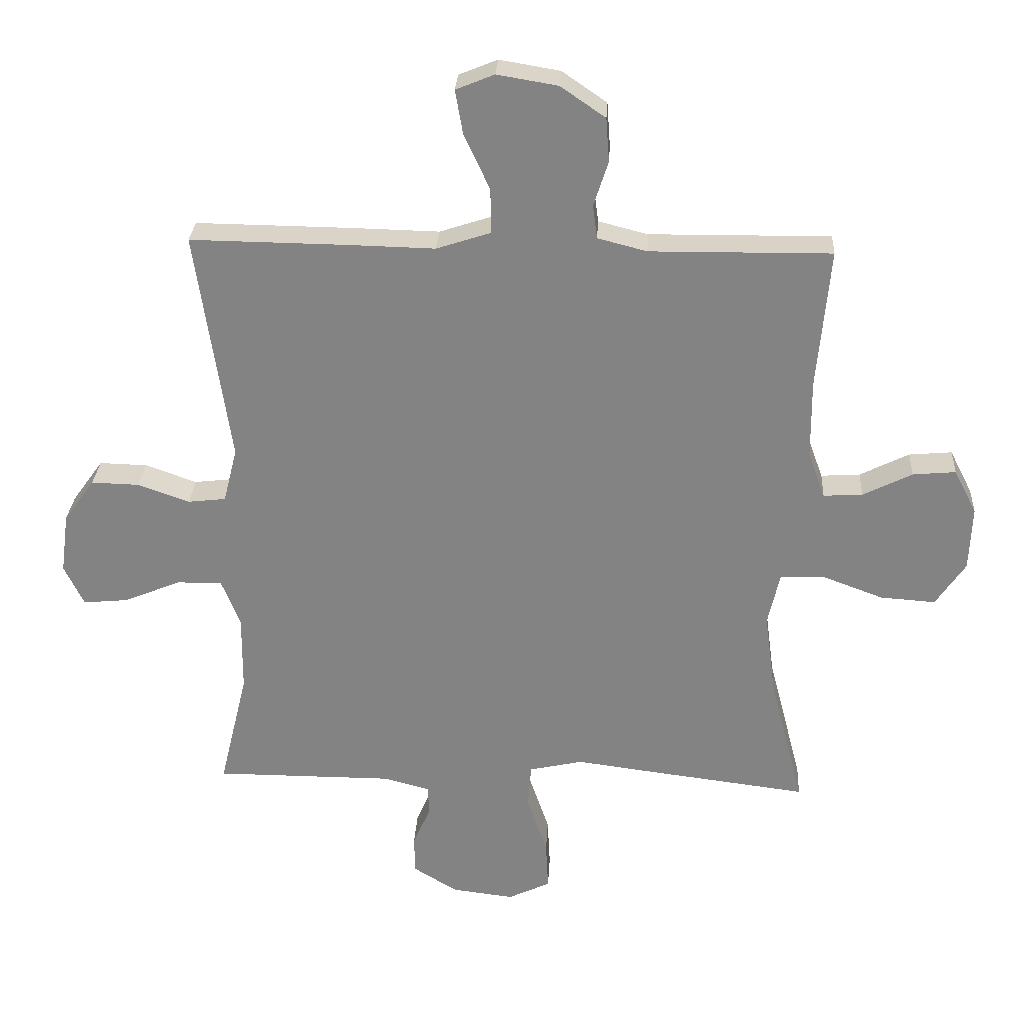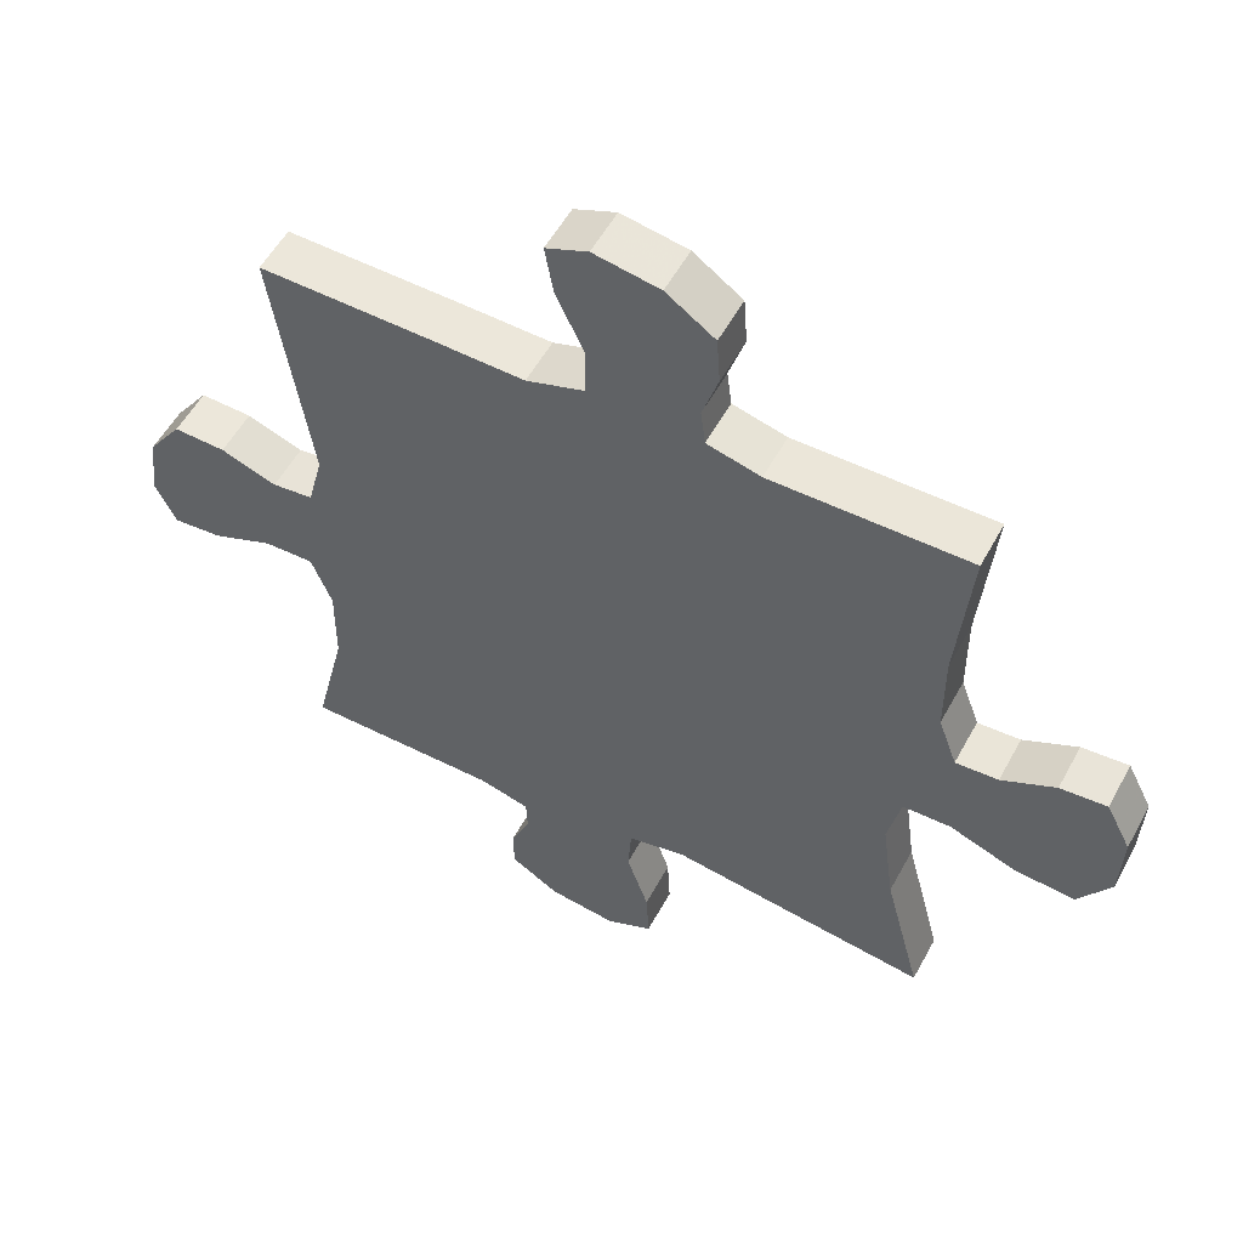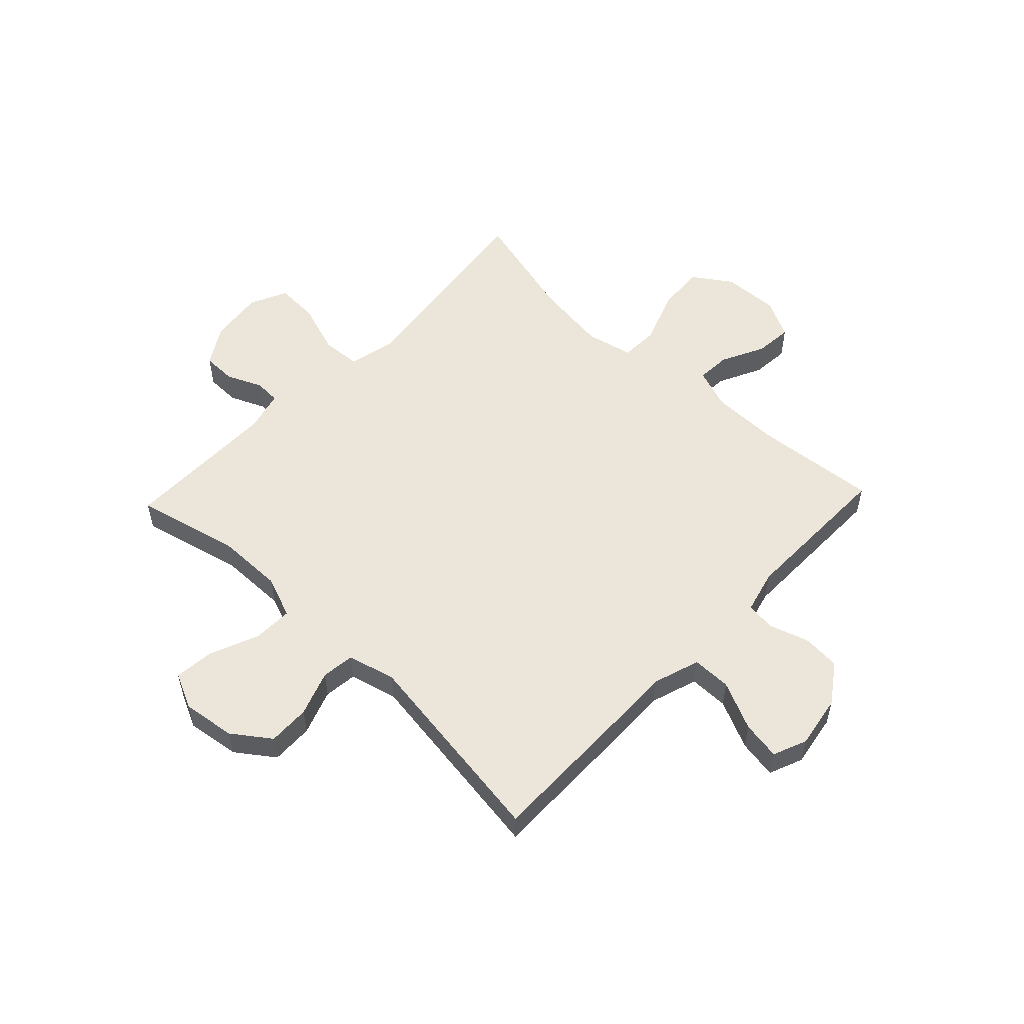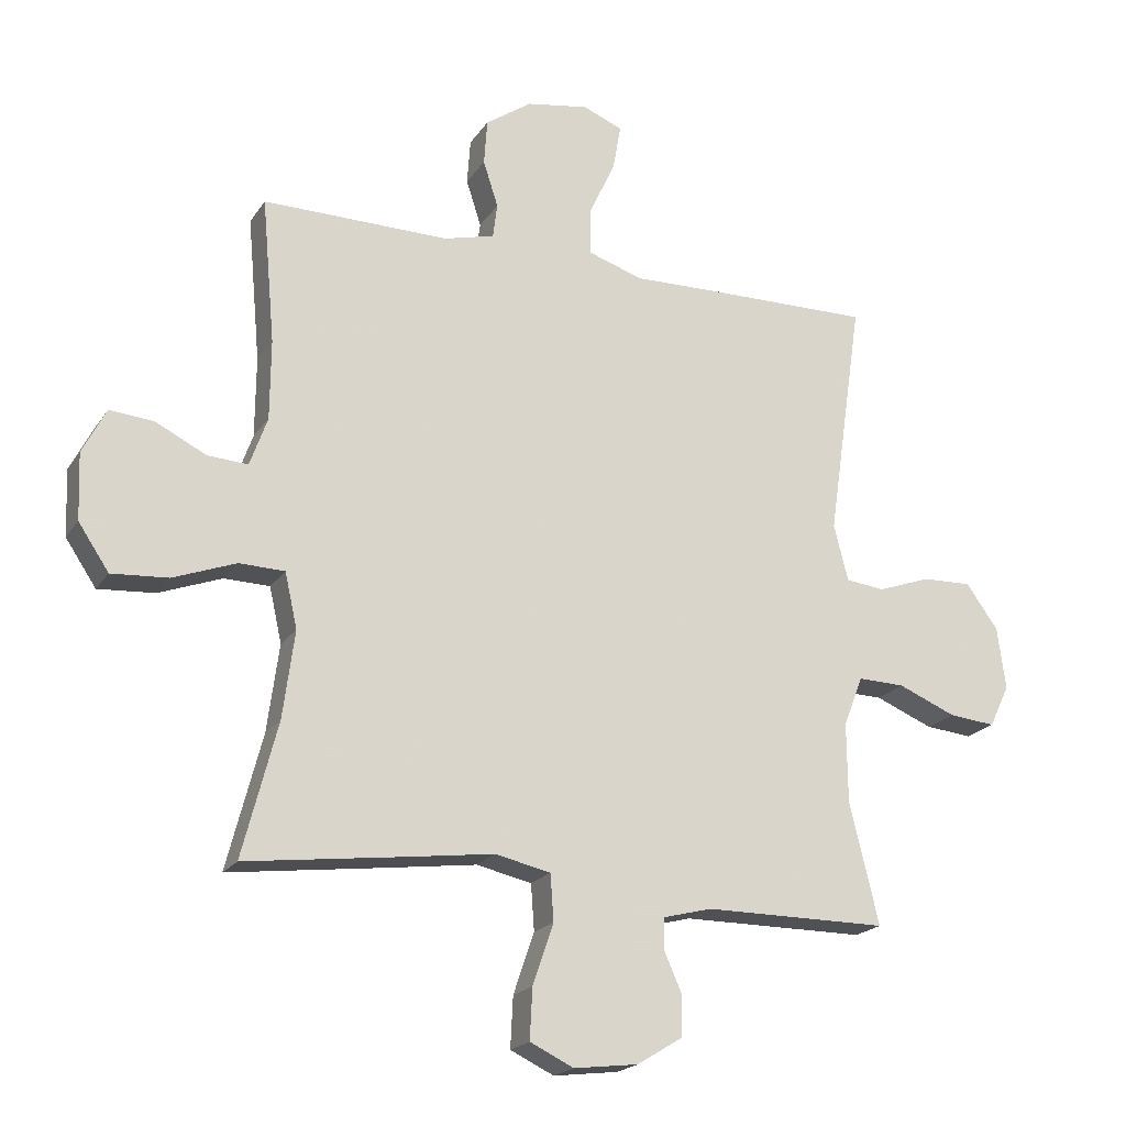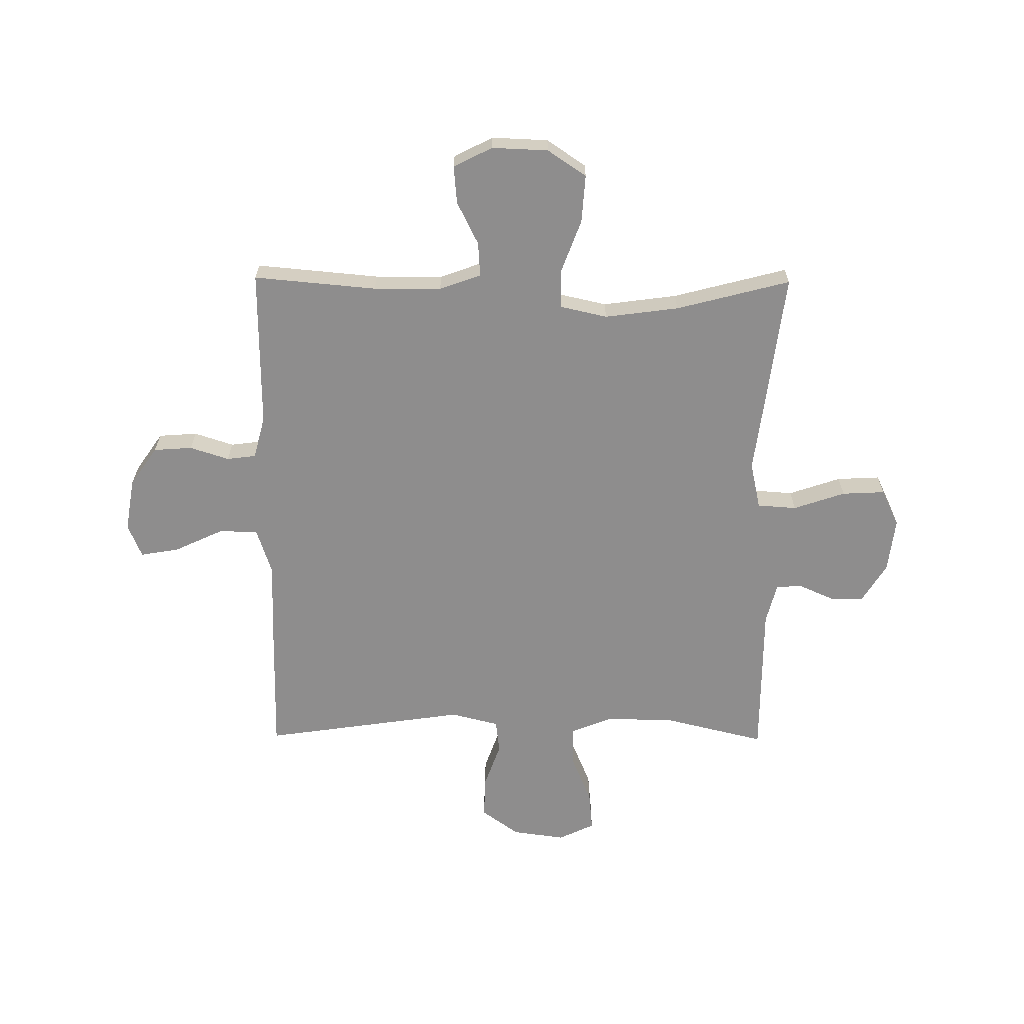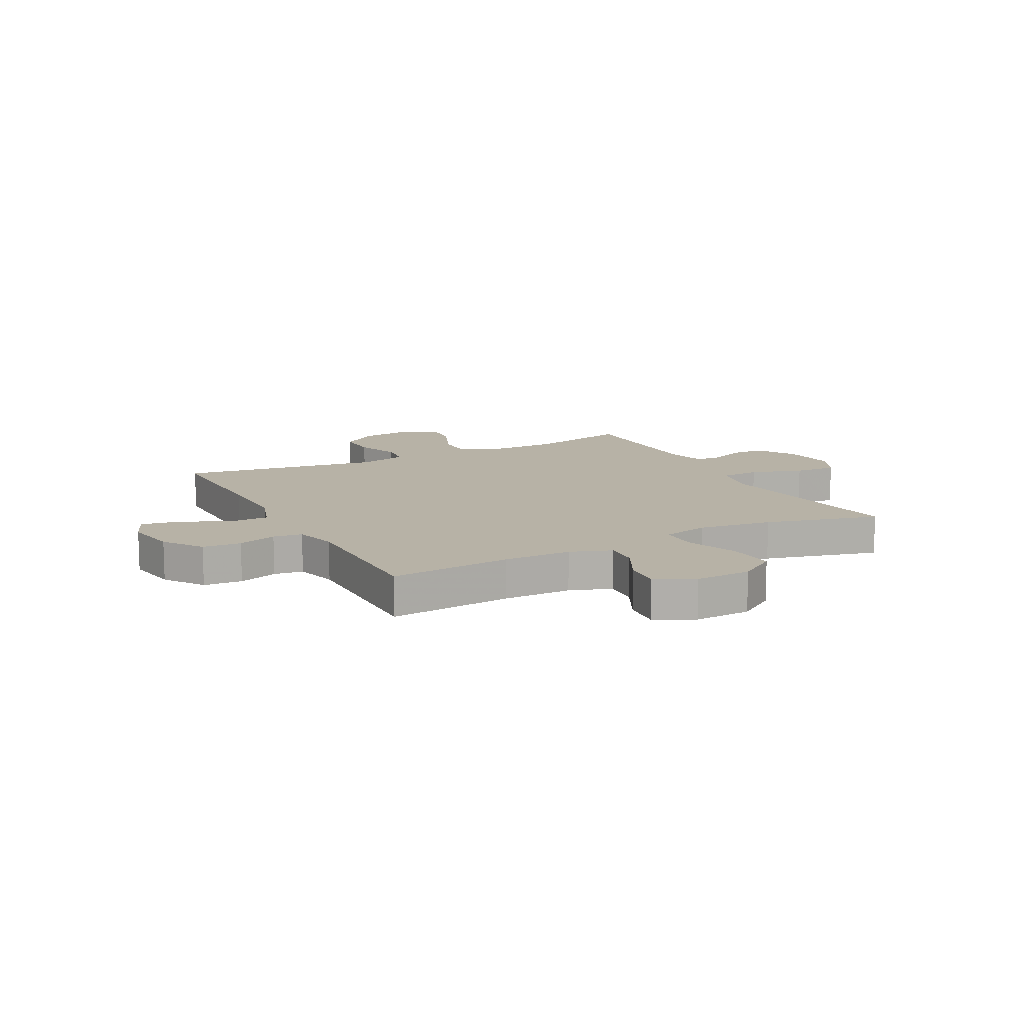
<metadata>
{"format":"obj","ext":"obj","renderer":"f3d","projection":"perspective","resolution":1024,"background":"white","views":[{"elev":28.4,"azim":3.2,"up":"+Z"},{"elev":54.5,"azim":28.1,"up":"+Z"},{"elev":54.3,"azim":-46.5,"up":"+Y"},{"elev":-19.9,"azim":156.2,"up":"+Z"},{"elev":-64.7,"azim":89.5,"up":"+Y"},{"elev":12.3,"azim":62.3,"up":"+Y"}]}
</metadata>
<code>
v -0.5 0.07 -0.5
v -0.455 0.07 -0.313
v -0.454 0.07 -0.191
v -0.484 0.07 -0.115
v -0.556 0.07 -0.117
v -0.645 0.07 -0.154
v -0.717 0.07 -0.161
v -0.748 0.07 -0.096
v -0.735 0.07 0
v -0.686 0.07 0.068
v -0.61 0.07 0.066
v -0.528 0.07 0.037
v -0.468 0.07 0.044
v -0.446 0.07 0.131
v -0.5 0.07 0.5
v -0.249 0.07 0.497
v -0.114 0.07 0.494
v -0.029 0.07 0.522
v -0.029 0.07 0.593
v -0.07 0.07 0.681
v -0.082 0.07 0.751
v -0.021 0.07 0.776
v 0.075 0.07 0.76
v 0.146 0.07 0.711
v 0.151 0.07 0.641
v 0.128 0.07 0.57
v 0.135 0.07 0.517
v 0.213 0.07 0.497
v 0.5 0.07 0.5
v 0.48 0.07 0.277
v 0.481 0.07 0.154
v 0.508 0.07 0.079
v 0.57 0.07 0.083
v 0.648 0.07 0.122
v 0.716 0.07 0.128
v 0.752 0.07 0.058
v 0.748 0.07 -0.044
v 0.701 0.07 -0.114
v 0.614 0.07 -0.108
v 0.517 0.07 -0.072
v 0.447 0.07 -0.074
v 0.428 0.07 -0.159
v 0.446 0.07 -0.293
v 0.5 0.07 -0.5
v 0.253 0.07 -0.469
v 0.122 0.07 -0.452
v 0.037 0.07 -0.471
v 0.032 0.07 -0.542
v 0.064 0.07 -0.636
v 0.068 0.07 -0.714
v 0.001 0.07 -0.746
v -0.098 0.07 -0.734
v -0.168 0.07 -0.691
v -0.169 0.07 -0.63
v -0.141 0.07 -0.566
v -0.143 0.07 -0.519
v -0.217 0.07 -0.5
v -0.5 0 -0.5
v -0.455 0 -0.313
v -0.454 0 -0.191
v -0.484 0 -0.115
v -0.556 0 -0.117
v -0.645 0 -0.154
v -0.717 0 -0.161
v -0.748 0 -0.096
v -0.735 0 0
v -0.686 0 0.068
v -0.61 0 0.066
v -0.528 0 0.037
v -0.468 0 0.044
v -0.446 0 0.131
v -0.5 0 0.5
v -0.249 0 0.497
v -0.114 0 0.494
v -0.029 0 0.522
v -0.029 0 0.593
v -0.07 0 0.681
v -0.082 0 0.751
v -0.021 0 0.776
v 0.075 0 0.76
v 0.146 0 0.711
v 0.151 0 0.641
v 0.128 0 0.57
v 0.135 0 0.517
v 0.213 0 0.497
v 0.5 0 0.5
v 0.48 0 0.277
v 0.481 0 0.154
v 0.508 0 0.079
v 0.57 0 0.083
v 0.648 0 0.122
v 0.716 0 0.128
v 0.752 0 0.058
v 0.748 0 -0.044
v 0.701 0 -0.114
v 0.614 0 -0.108
v 0.517 0 -0.072
v 0.447 0 -0.074
v 0.428 0 -0.159
v 0.446 0 -0.293
v 0.5 0 -0.5
v 0.253 0 -0.469
v 0.122 0 -0.452
v 0.037 0 -0.471
v 0.032 0 -0.542
v 0.064 0 -0.636
v 0.068 0 -0.714
v 0.001 0 -0.746
v -0.098 0 -0.734
v -0.168 0 -0.691
v -0.169 0 -0.63
v -0.141 0 -0.566
v -0.143 0 -0.519
v -0.217 0 -0.5
f 53 54 55
f 52 53 55
f 51 52 55
f 50 51 55
f 49 50 55
f 48 49 55
f 47 48 55 56
f 43 44 45 46
f 42 43 46 47
f 47 56 57
f 42 47 57
f 41 42 57
f 38 39 40
f 37 38 40
f 36 37 40
f 35 36 40
f 34 35 40
f 33 34 40
f 32 33 40 41
f 28 29 30
f 27 28 30 31
f 24 25 26
f 23 24 26
f 22 23 26
f 21 22 26
f 20 21 26
f 19 20 26
f 18 19 26 27
f 57 1 2
f 41 57 2
f 32 41 2
f 31 32 2
f 27 31 2
f 18 27 2
f 17 18 2
f 10 11 12
f 9 10 12
f 8 9 12
f 7 8 12
f 6 7 12
f 5 6 12
f 4 5 12 13
f 3 4 13 14
f 17 2 3 14
f 14 15 16 17
f 112 111 110
f 112 110 109
f 112 109 108
f 112 108 107
f 112 107 106
f 112 106 105
f 113 112 105 104
f 103 102 101 100
f 104 103 100 99
f 114 113 104
f 114 104 99
f 114 99 98
f 97 96 95
f 97 95 94
f 97 94 93
f 97 93 92
f 97 92 91
f 97 91 90
f 98 97 90 89
f 87 86 85
f 88 87 85 84
f 83 82 81
f 83 81 80
f 83 80 79
f 83 79 78
f 83 78 77
f 83 77 76
f 84 83 76 75
f 59 58 114
f 59 114 98
f 59 98 89
f 59 89 88
f 59 88 84
f 59 84 75
f 59 75 74
f 69 68 67
f 69 67 66
f 69 66 65
f 69 65 64
f 69 64 63
f 69 63 62
f 70 69 62 61
f 71 70 61 60
f 71 60 59 74
f 74 73 72 71
f 1 58 59 2
f 2 59 60 3
f 3 60 61 4
f 4 61 62 5
f 5 62 63 6
f 6 63 64 7
f 7 64 65 8
f 8 65 66 9
f 9 66 67 10
f 10 67 68 11
f 11 68 69 12
f 12 69 70 13
f 13 70 71 14
f 14 71 72 15
f 15 72 73 16
f 16 73 74 17
f 17 74 75 18
f 18 75 76 19
f 19 76 77 20
f 20 77 78 21
f 21 78 79 22
f 22 79 80 23
f 23 80 81 24
f 24 81 82 25
f 25 82 83 26
f 26 83 84 27
f 27 84 85 28
f 28 85 86 29
f 29 86 87 30
f 30 87 88 31
f 31 88 89 32
f 32 89 90 33
f 33 90 91 34
f 34 91 92 35
f 35 92 93 36
f 36 93 94 37
f 37 94 95 38
f 38 95 96 39
f 39 96 97 40
f 40 97 98 41
f 41 98 99 42
f 42 99 100 43
f 43 100 101 44
f 44 101 102 45
f 45 102 103 46
f 46 103 104 47
f 47 104 105 48
f 48 105 106 49
f 49 106 107 50
f 50 107 108 51
f 51 108 109 52
f 52 109 110 53
f 53 110 111 54
f 54 111 112 55
f 55 112 113 56
f 56 113 114 57
f 57 114 58 1

</code>
